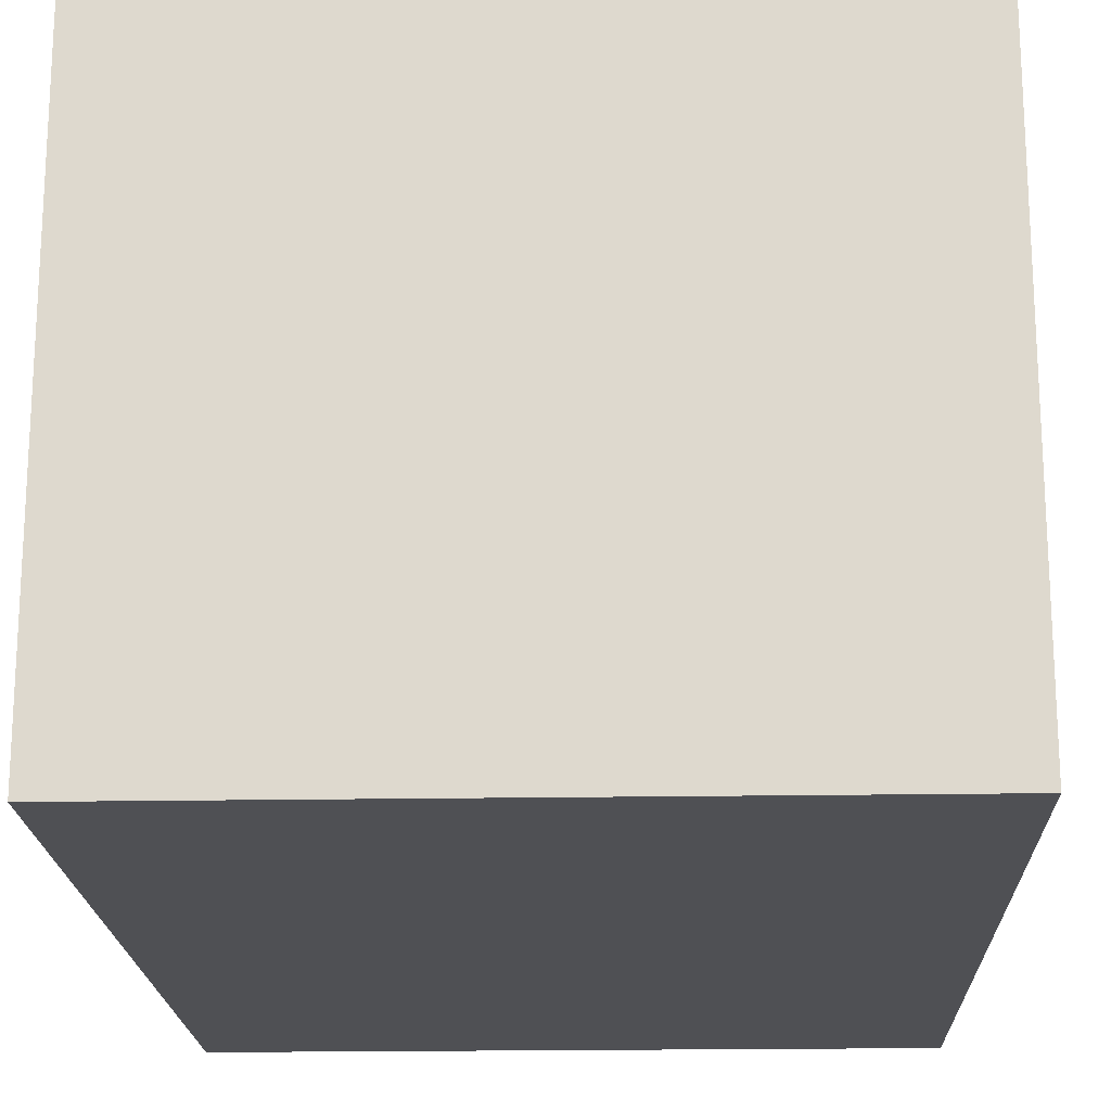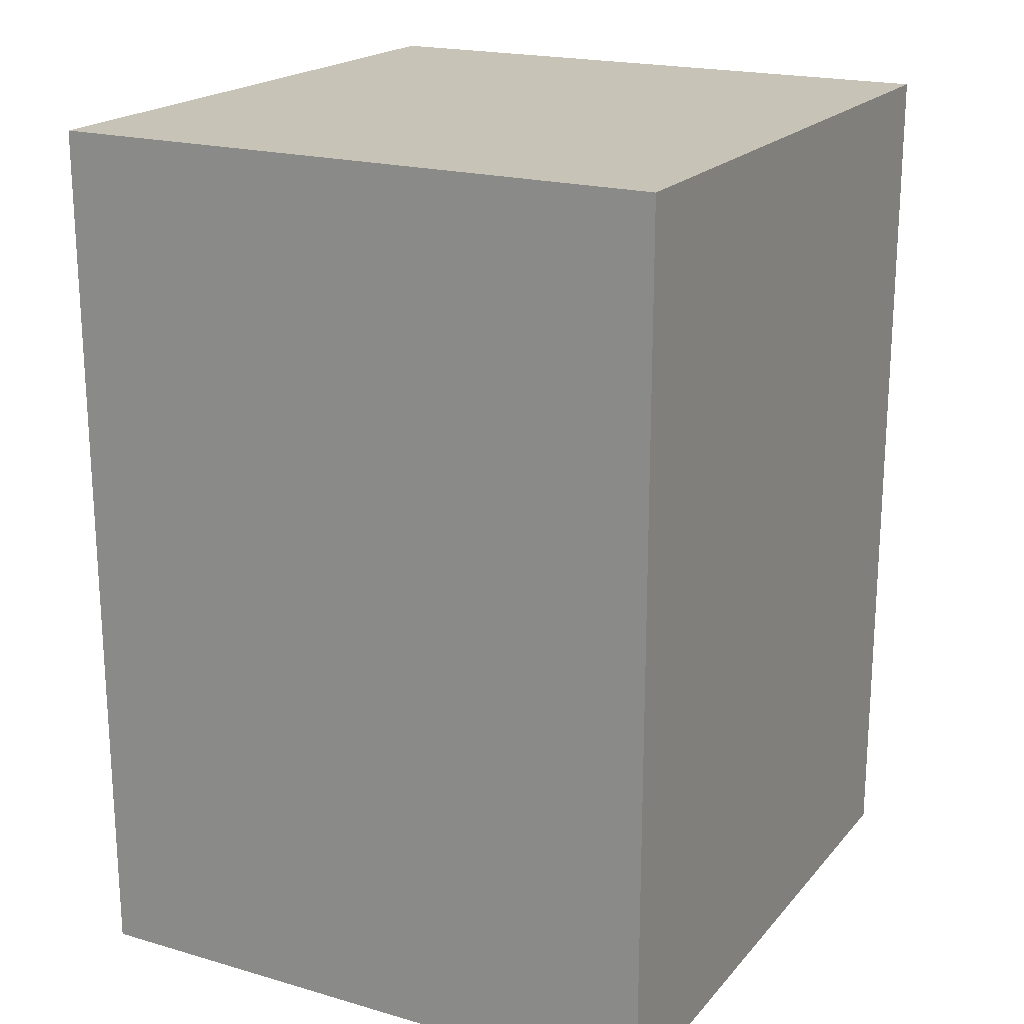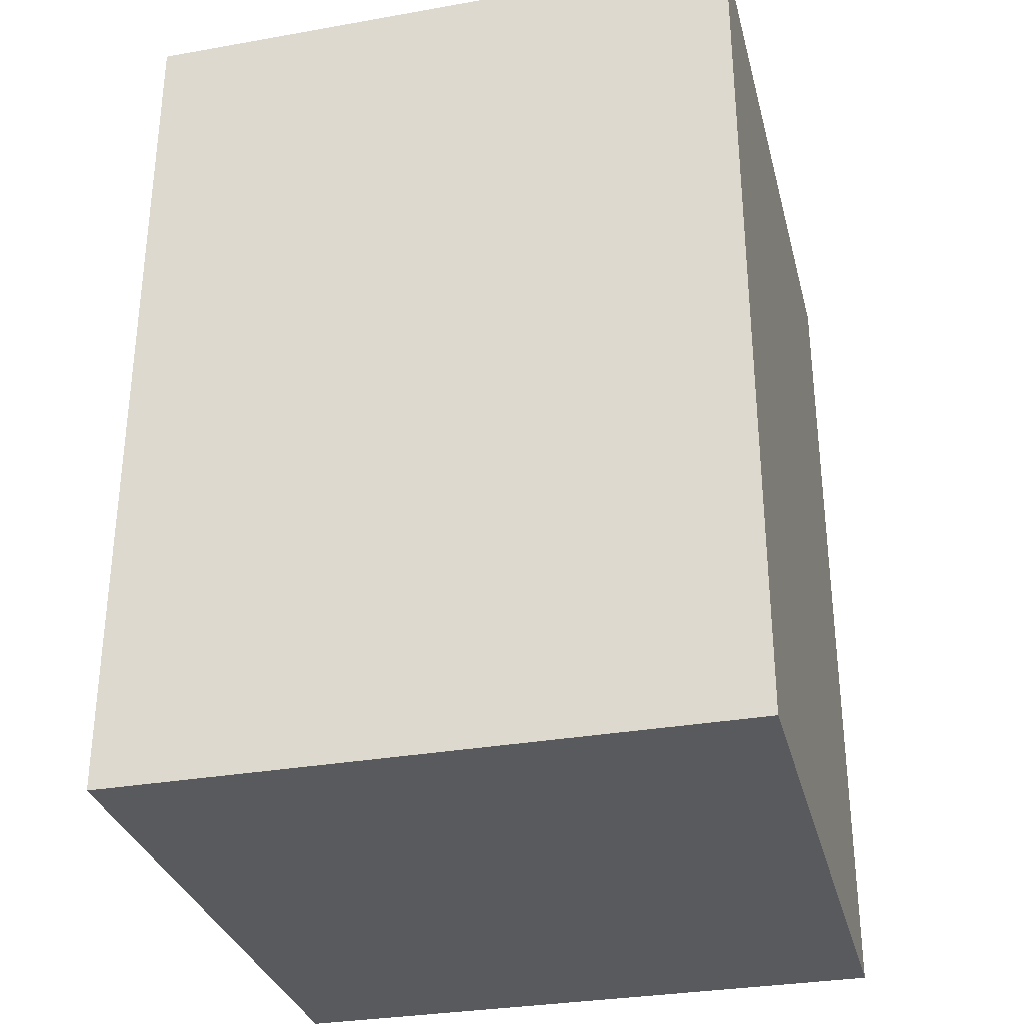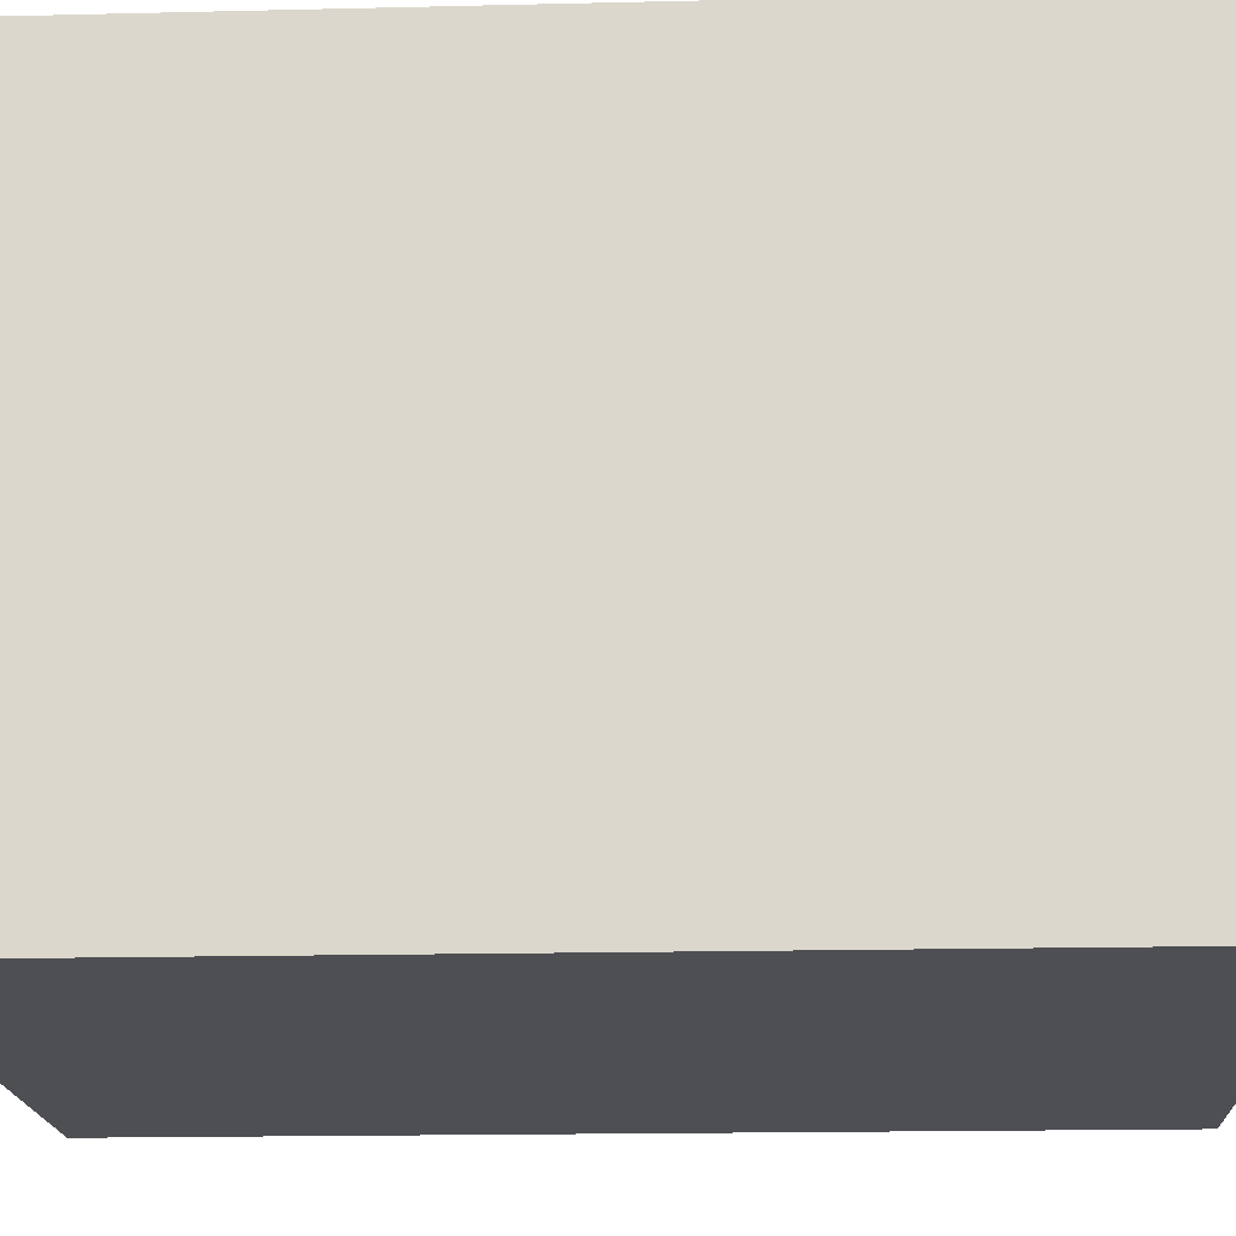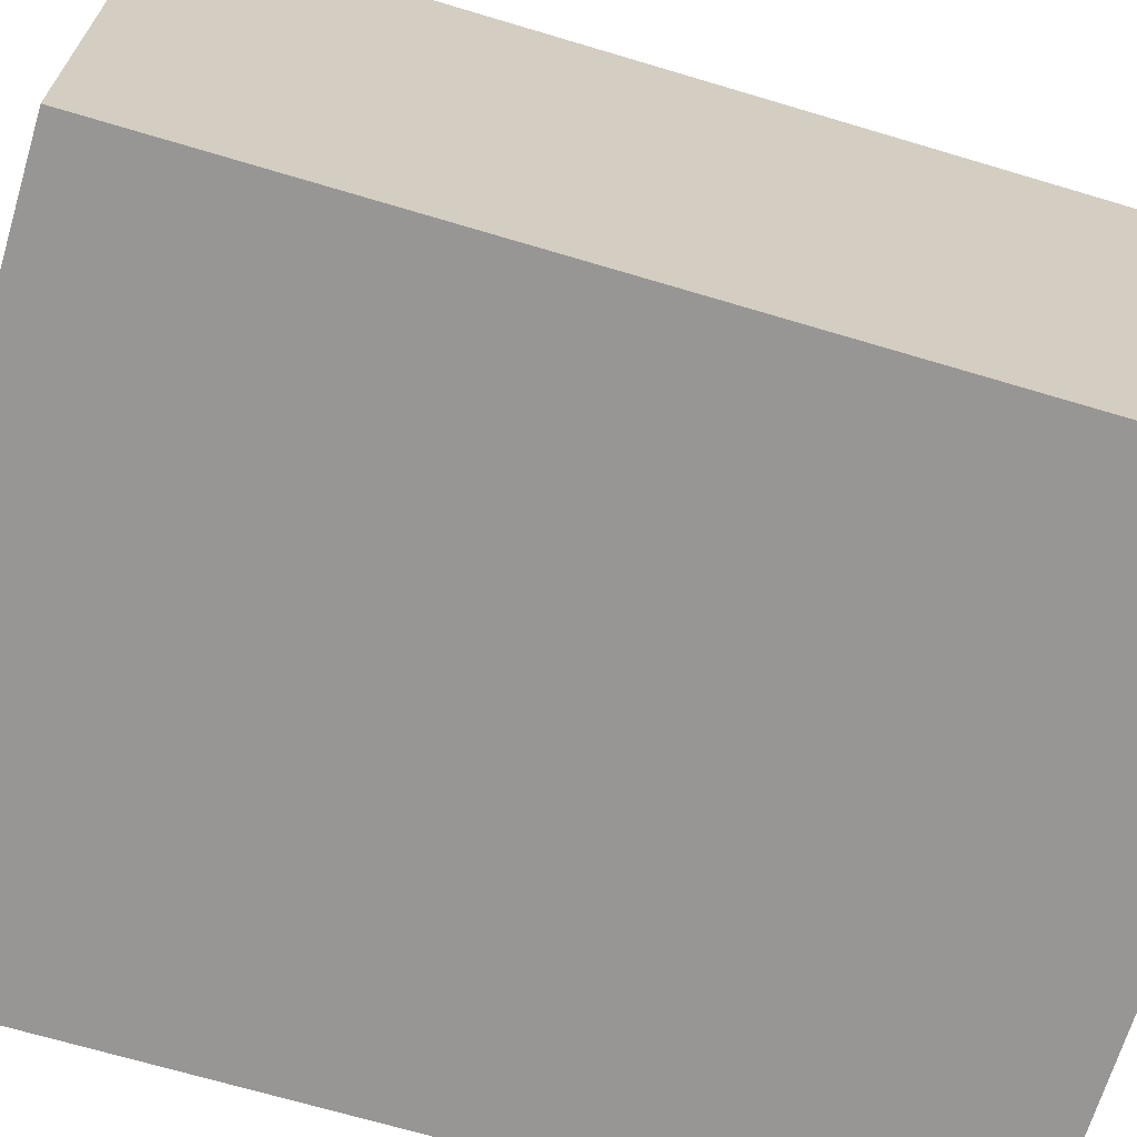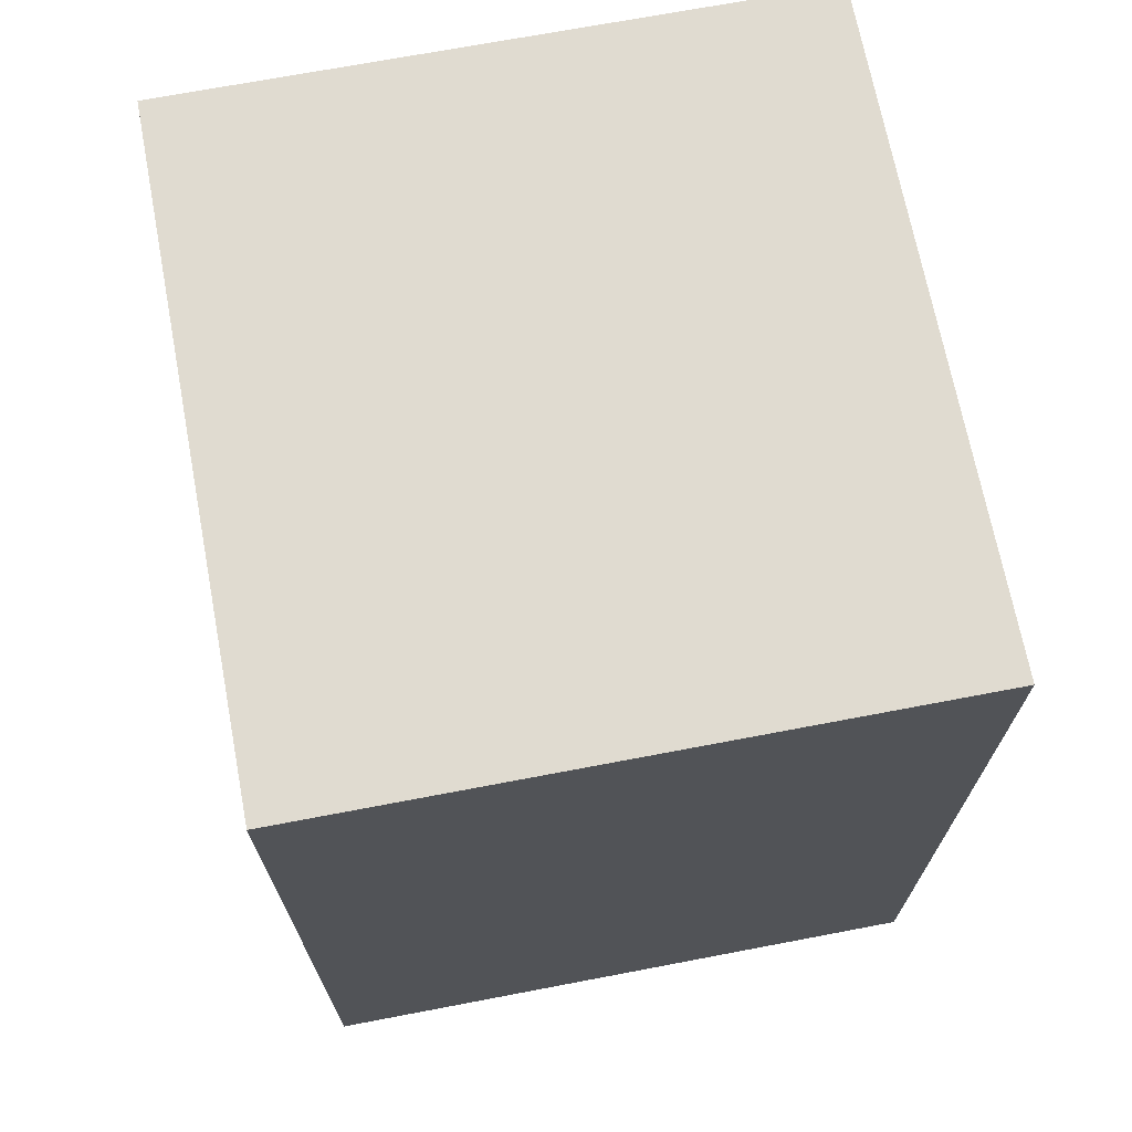
<metadata>
{"format":"obj","ext":"obj","renderer":"f3d","projection":"perspective","resolution":1024,"background":"white","views":[{"elev":-19.1,"azim":-178.1,"up":"+Y"},{"elev":19.8,"azim":-61.9,"up":"+Z"},{"elev":-31.7,"azim":104.0,"up":"+Z"},{"elev":-17.8,"azim":92.7,"up":"+Y"},{"elev":-68.0,"azim":-106.7,"up":"+Y"},{"elev":69.8,"azim":79.2,"up":"+Z"}]}
</metadata>
<code>
o Monitor001_Cube.001
v -1.776 -0.000634 2.409
v -1.776 3.393 2.409
v -1.776 -0.000634 -2.409
v -1.776 3.393 -2.409
v 1.776 -0.000634 2.409
v 1.776 3.393 2.409
v 1.776 -0.000634 -2.409
v 1.776 3.393 -2.409
f 1 2 4 3
f 3 4 8 7
f 7 8 6 5
f 5 6 2 1
f 3 7 5 1
f 8 4 2 6

</code>
